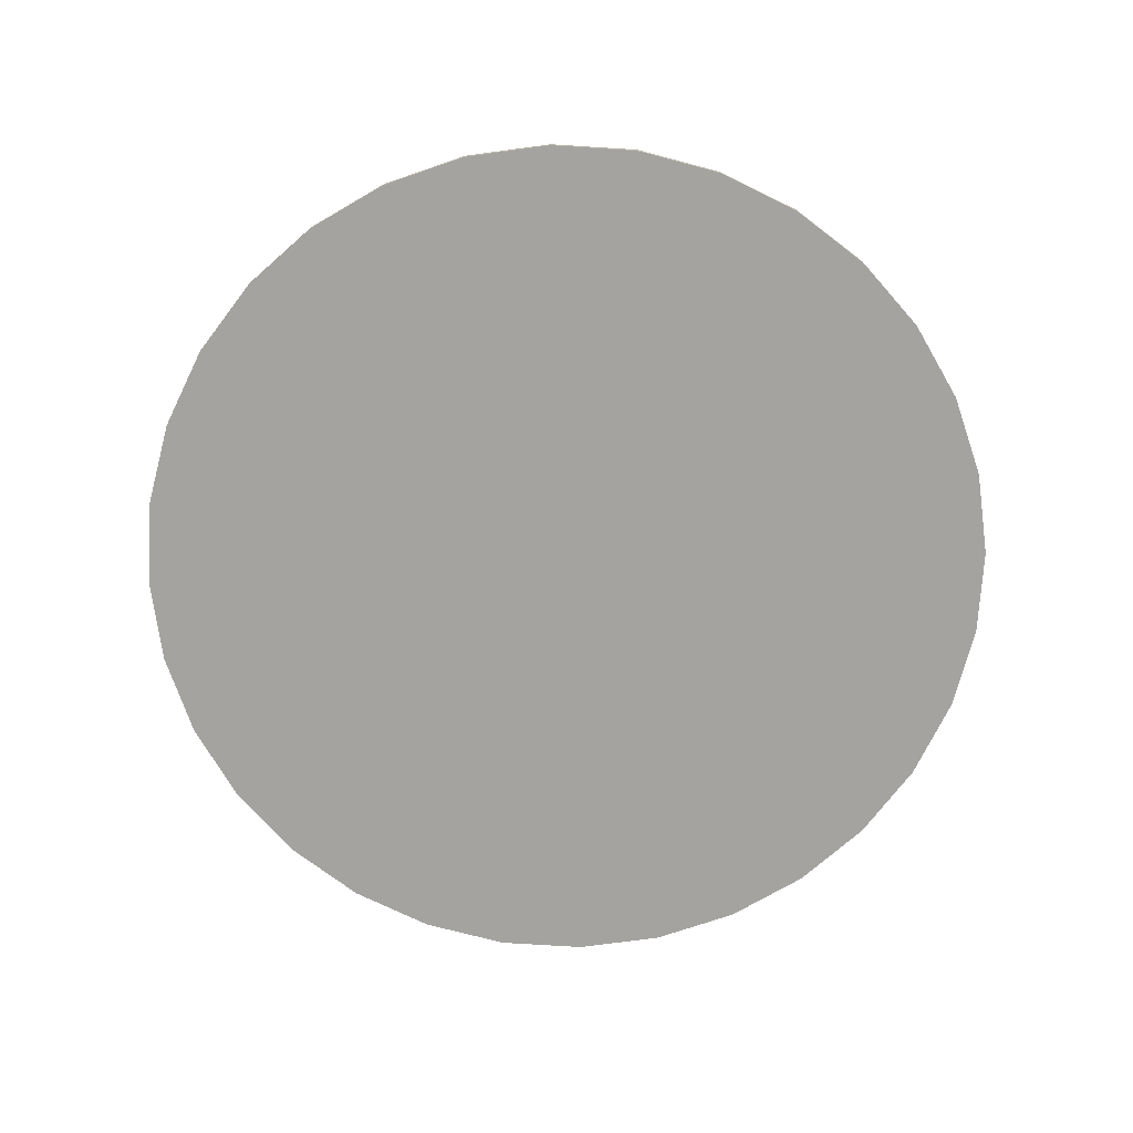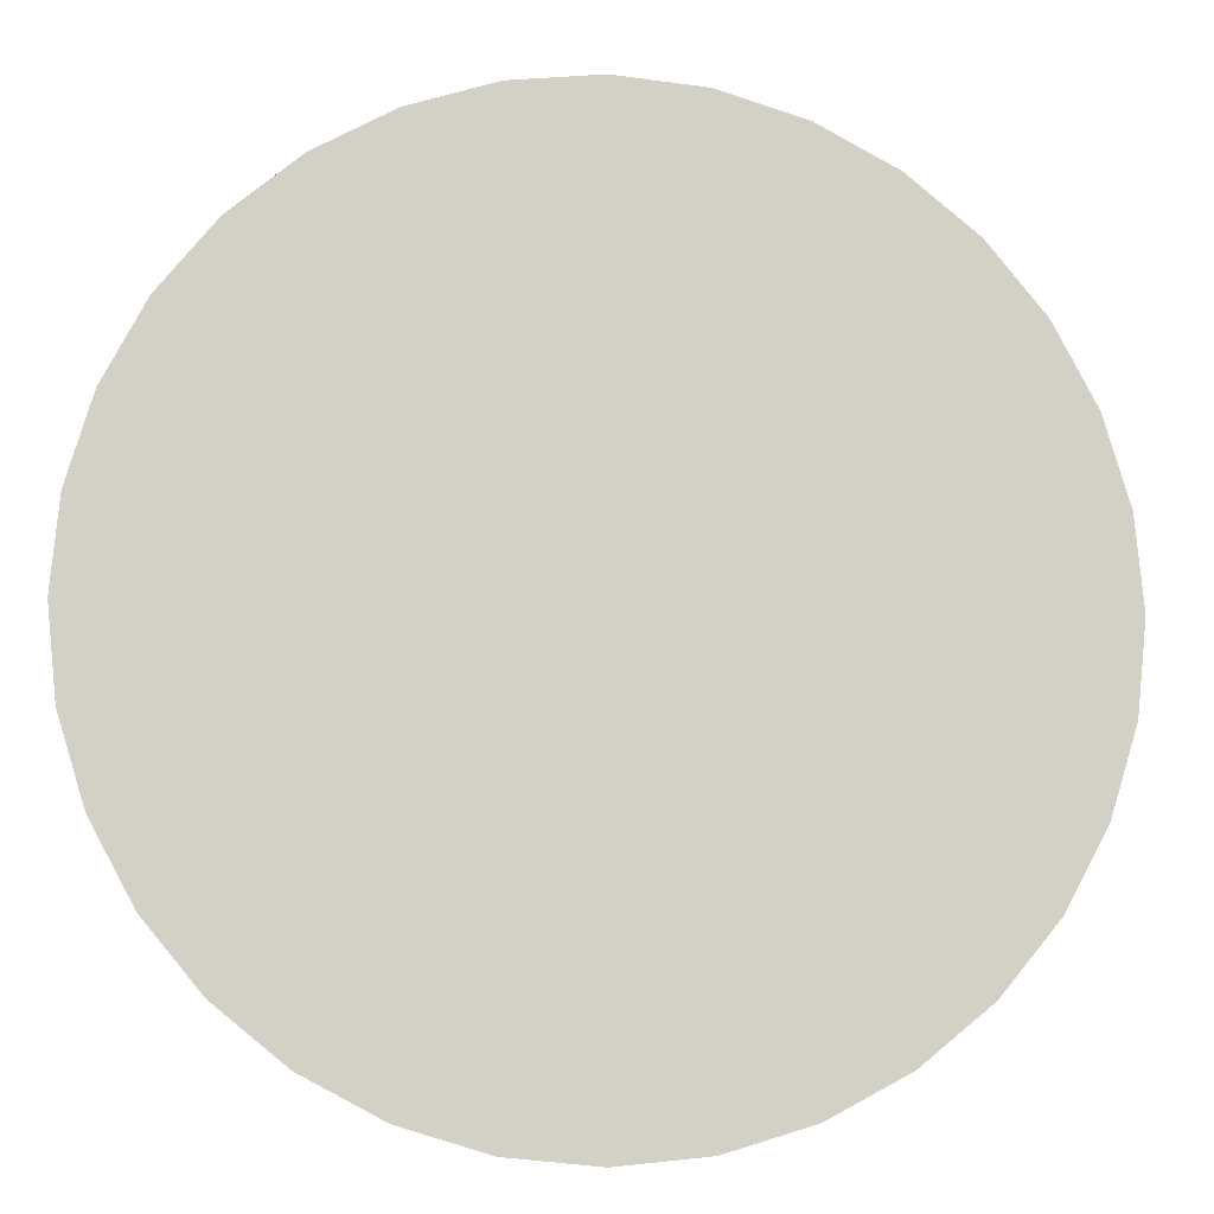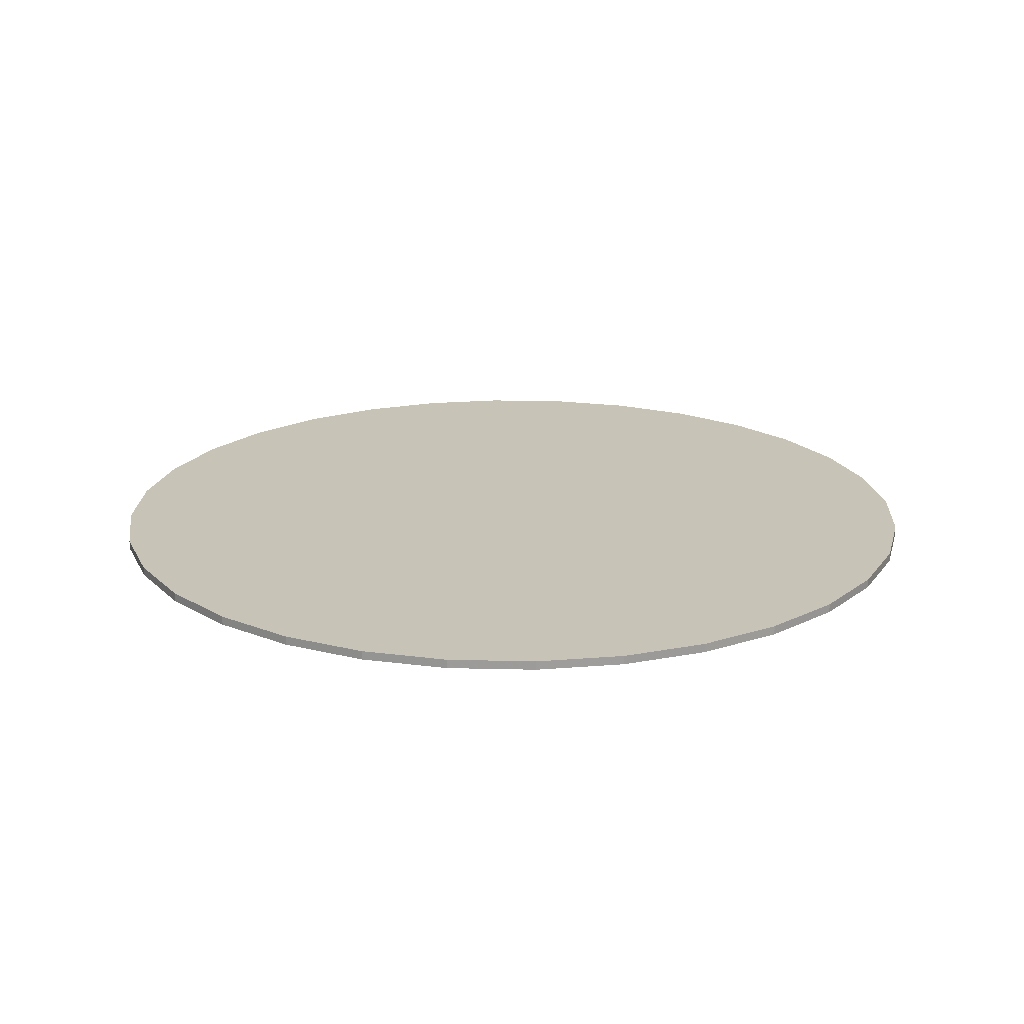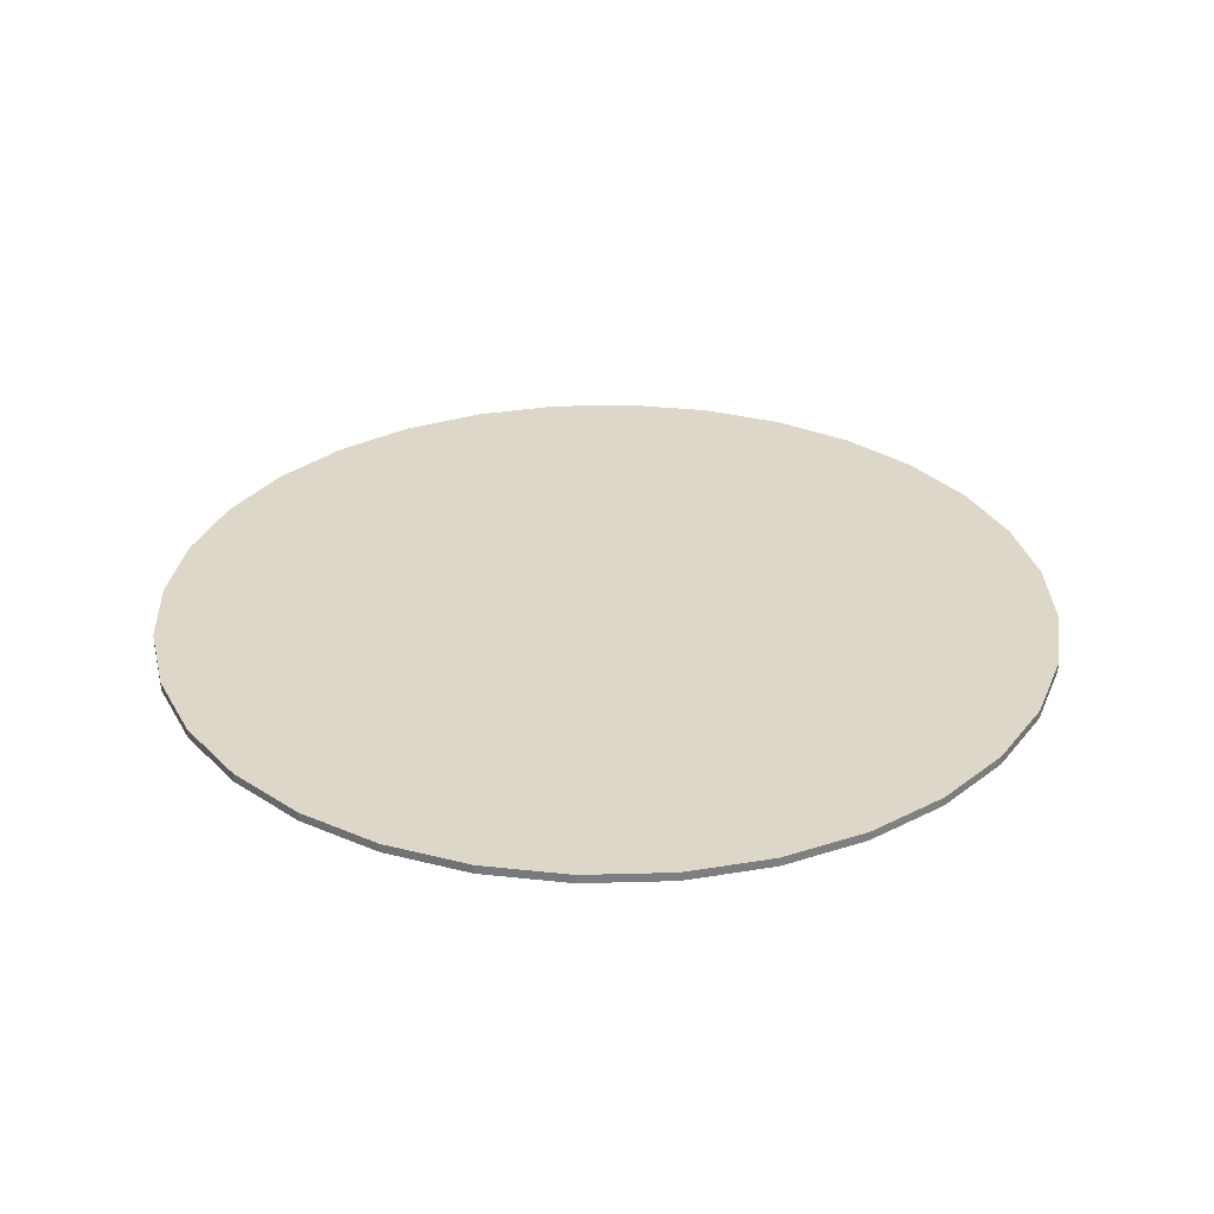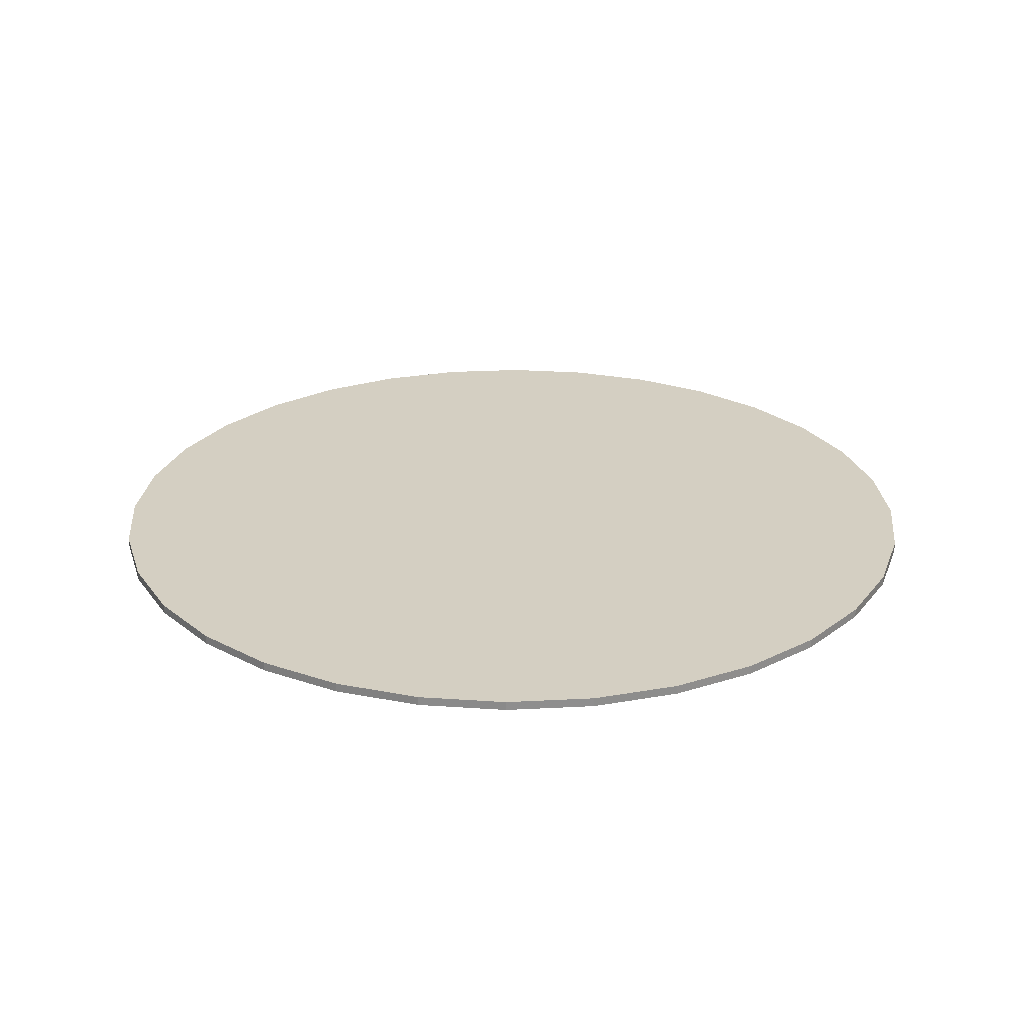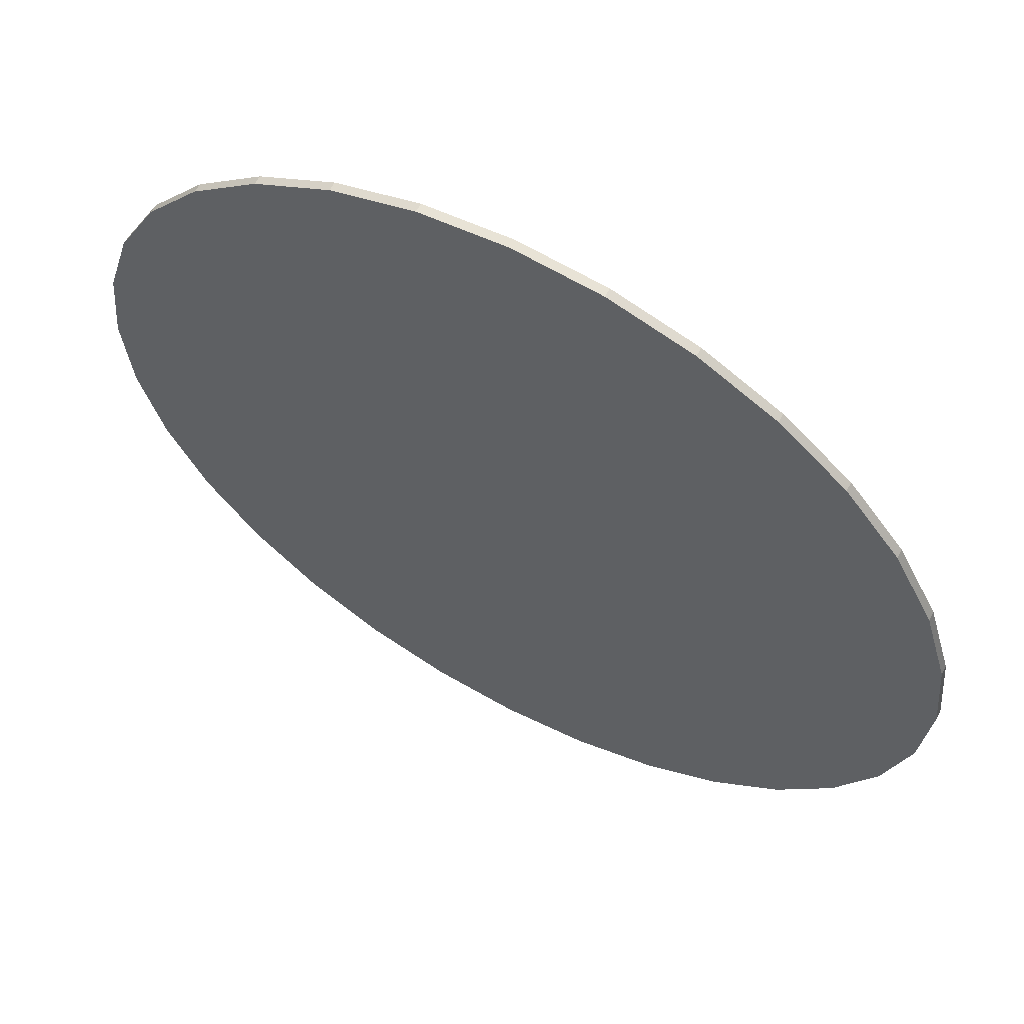
<metadata>
{"format":"obj","ext":"obj","renderer":"f3d","projection":"perspective","resolution":1024,"background":"white","views":[{"elev":-72.9,"azim":-76.7,"up":"+Y"},{"elev":-8.4,"azim":-6.3,"up":"+Z"},{"elev":19.7,"azim":-149.3,"up":"+Y"},{"elev":30.9,"azim":-75.4,"up":"+Y"},{"elev":25.4,"azim":-10.5,"up":"+Y"},{"elev":61.0,"azim":-151.4,"up":"+Z"}]}
</metadata>
<code>
o Cylinder
v 0 -0.01 -1
v 0 0.01 -1
v 0.1951 -0.01 -0.9808
v 0.1951 0.01 -0.9808
v 0.3827 -0.01 -0.9239
v 0.3827 0.01 -0.9239
v 0.5556 -0.01 -0.8315
v 0.5556 0.01 -0.8315
v 0.7071 -0.01 -0.7071
v 0.7071 0.01 -0.7071
v 0.8315 -0.01 -0.5556
v 0.8315 0.01 -0.5556
v 0.9239 -0.01 -0.3827
v 0.9239 0.01 -0.3827
v 0.9808 -0.01 -0.1951
v 0.9808 0.01 -0.1951
v 1 -0.01 -0
v 1 0.01 -0
v 0.9808 -0.01 0.1951
v 0.9808 0.01 0.1951
v 0.9239 -0.01 0.3827
v 0.9239 0.01 0.3827
v 0.8315 -0.01 0.5556
v 0.8315 0.01 0.5556
v 0.7071 -0.01 0.7071
v 0.7071 0.01 0.7071
v 0.5556 -0.01 0.8315
v 0.5556 0.01 0.8315
v 0.3827 -0.01 0.9239
v 0.3827 0.01 0.9239
v 0.1951 -0.01 0.9808
v 0.1951 0.01 0.9808
v -0 -0.01 1
v -0 0.01 1
v -0.1951 -0.01 0.9808
v -0.1951 0.01 0.9808
v -0.3827 -0.01 0.9239
v -0.3827 0.01 0.9239
v -0.5556 -0.01 0.8315
v -0.5556 0.01 0.8315
v -0.7071 -0.01 0.7071
v -0.7071 0.01 0.7071
v -0.8315 -0.01 0.5556
v -0.8315 0.01 0.5556
v -0.9239 -0.01 0.3827
v -0.9239 0.01 0.3827
v -0.9808 -0.01 0.1951
v -0.9808 0.01 0.1951
v -1 -0.01 -1e-06
v -1 0.01 -1e-06
v -0.9808 -0.01 -0.1951
v -0.9808 0.01 -0.1951
v -0.9239 -0.01 -0.3827
v -0.9239 0.01 -0.3827
v -0.8315 -0.01 -0.5556
v -0.8315 0.01 -0.5556
v -0.7071 -0.01 -0.7071
v -0.7071 0.01 -0.7071
v -0.5556 -0.01 -0.8315
v -0.5556 0.01 -0.8315
v -0.3827 -0.01 -0.9239
v -0.3827 0.01 -0.9239
v -0.1951 -0.01 -0.9808
v -0.1951 0.01 -0.9808
f 1 2 4 3
f 3 4 6 5
f 5 6 8 7
f 7 8 10 9
f 9 10 12 11
f 11 12 14 13
f 13 14 16 15
f 15 16 18 17
f 17 18 20 19
f 19 20 22 21
f 21 22 24 23
f 23 24 26 25
f 25 26 28 27
f 27 28 30 29
f 29 30 32 31
f 31 32 34 33
f 33 34 36 35
f 35 36 38 37
f 37 38 40 39
f 39 40 42 41
f 41 42 44 43
f 43 44 46 45
f 45 46 48 47
f 47 48 50 49
f 49 50 52 51
f 51 52 54 53
f 53 54 56 55
f 55 56 58 57
f 57 58 60 59
f 59 60 62 61
f 4 2 64 62 60 58 56 54 52 50 48 46 44 42 40 38 36 34 32 30 28 26 24 22 20 18 16 14 12 10 8 6
f 63 64 2 1
f 61 62 64 63
f 1 3 5 7 9 11 13 15 17 19 21 23 25 27 29 31 33 35 37 39 41 43 45 47 49 51 53 55 57 59 61 63

</code>
